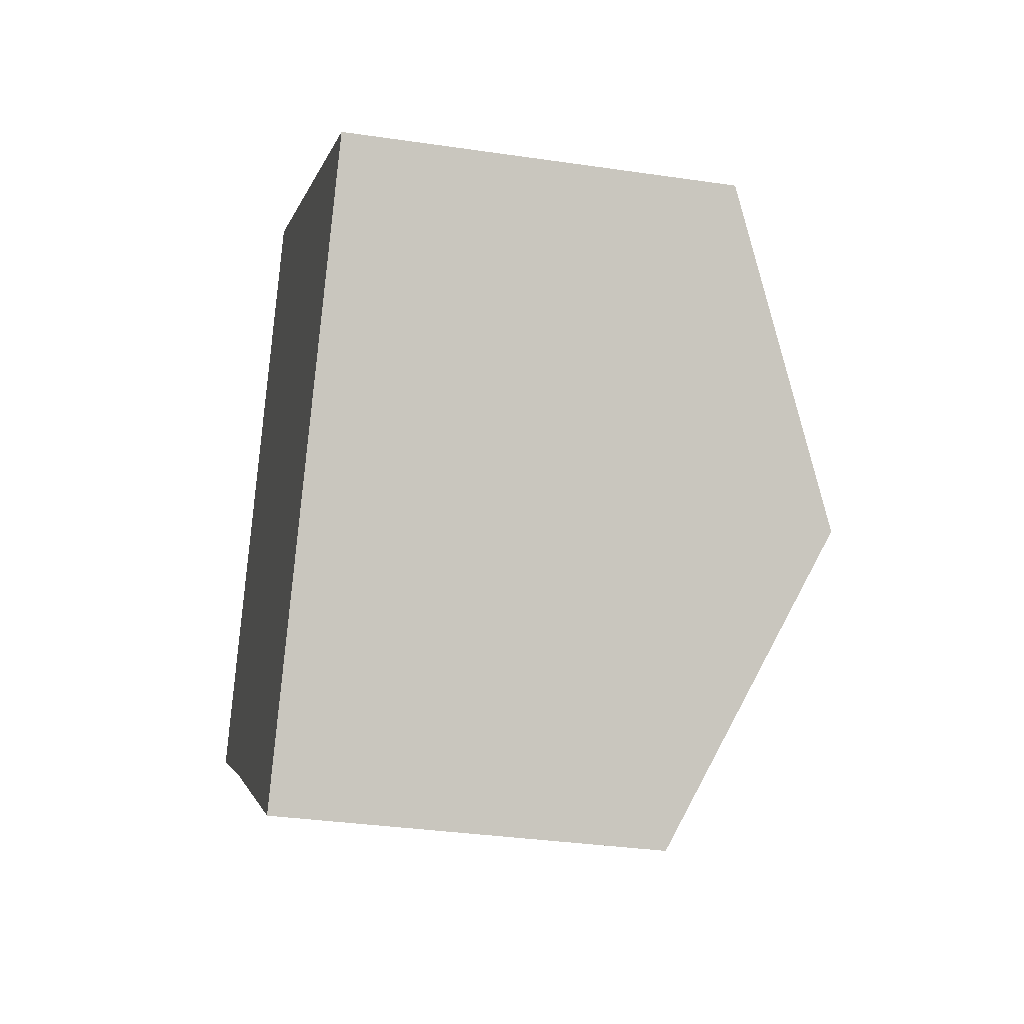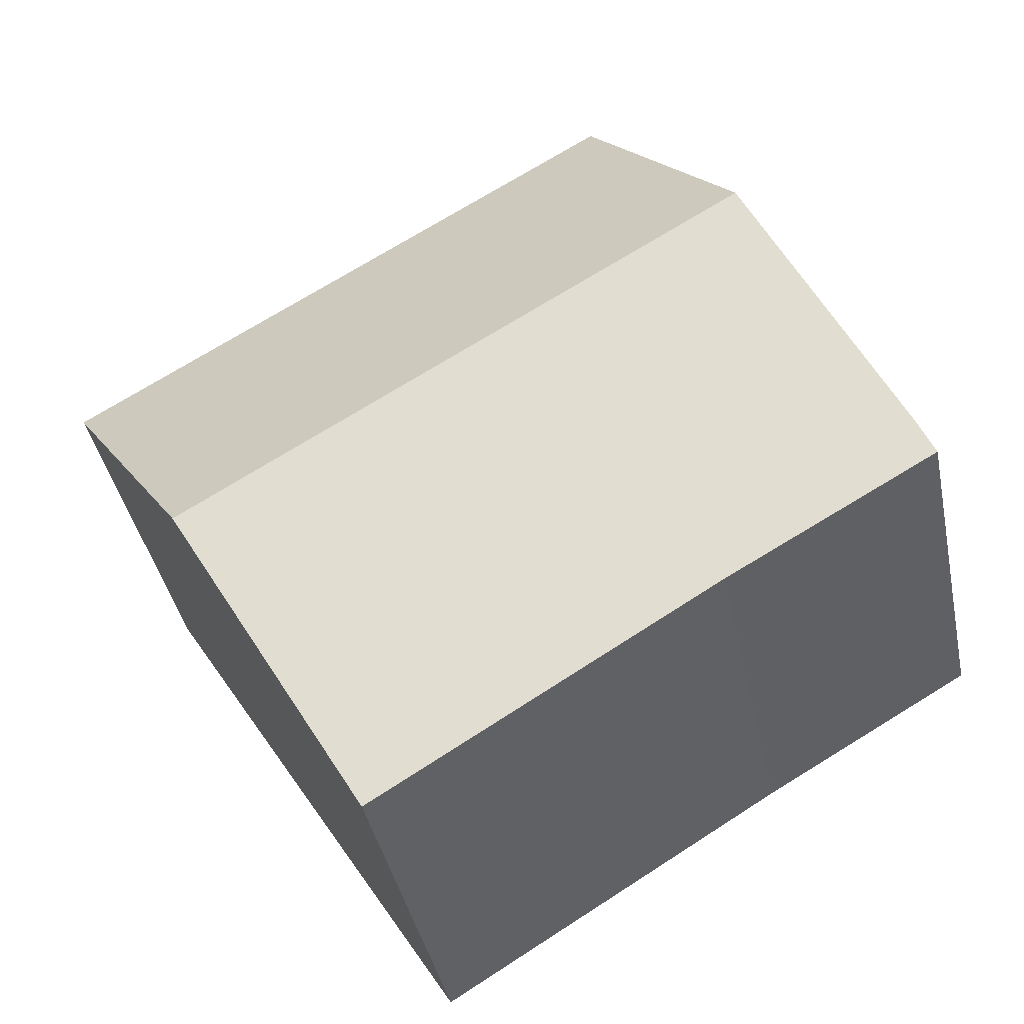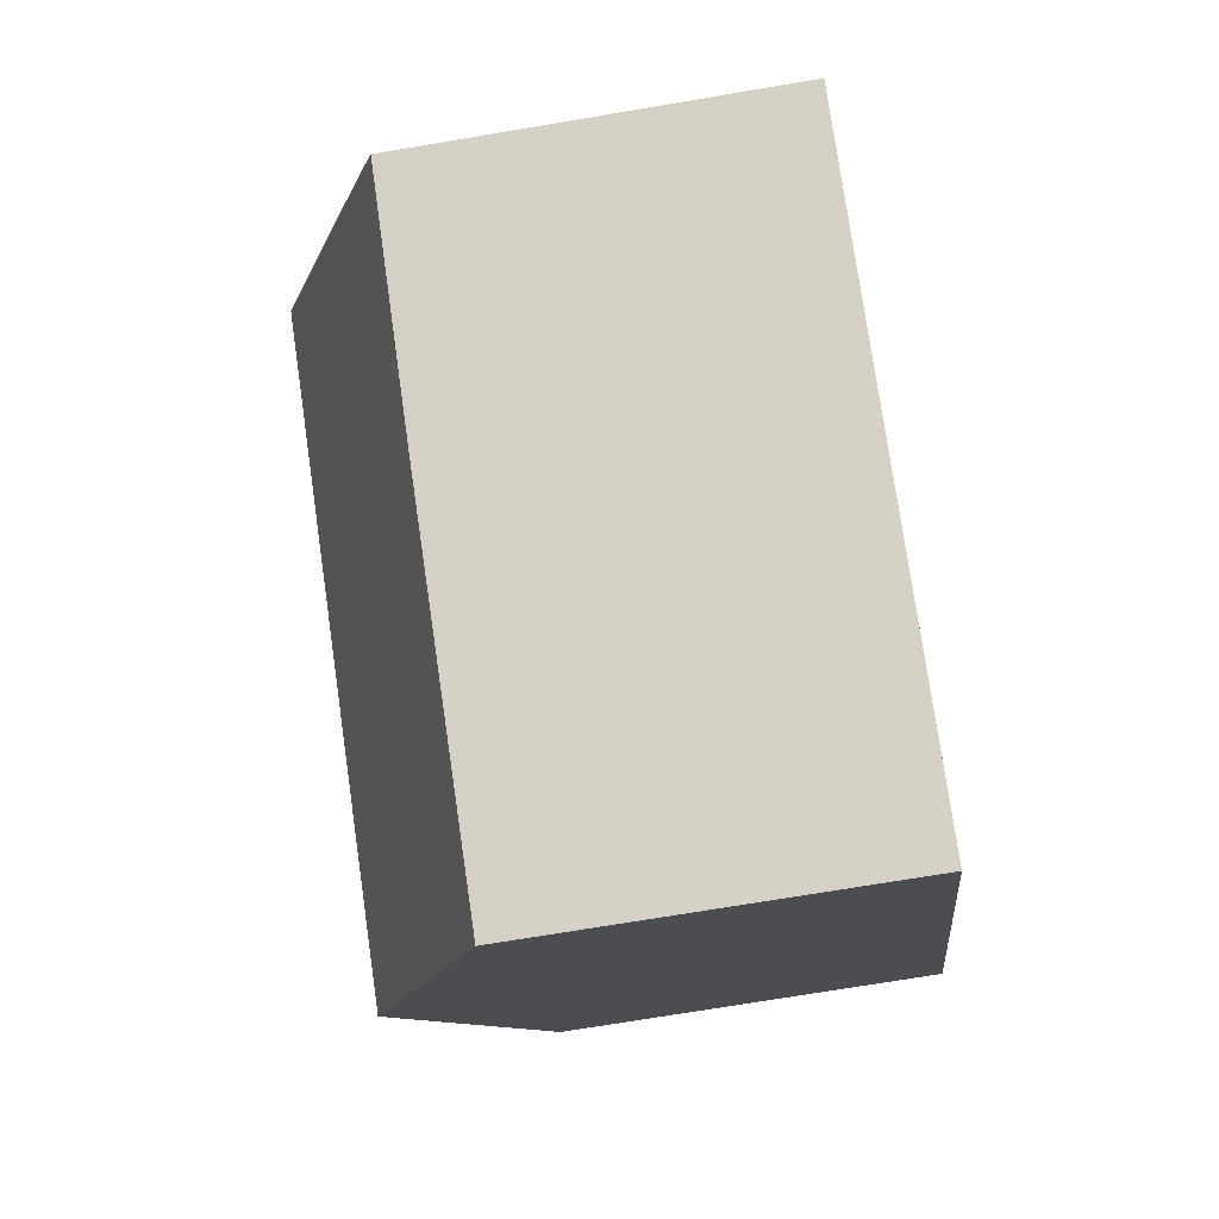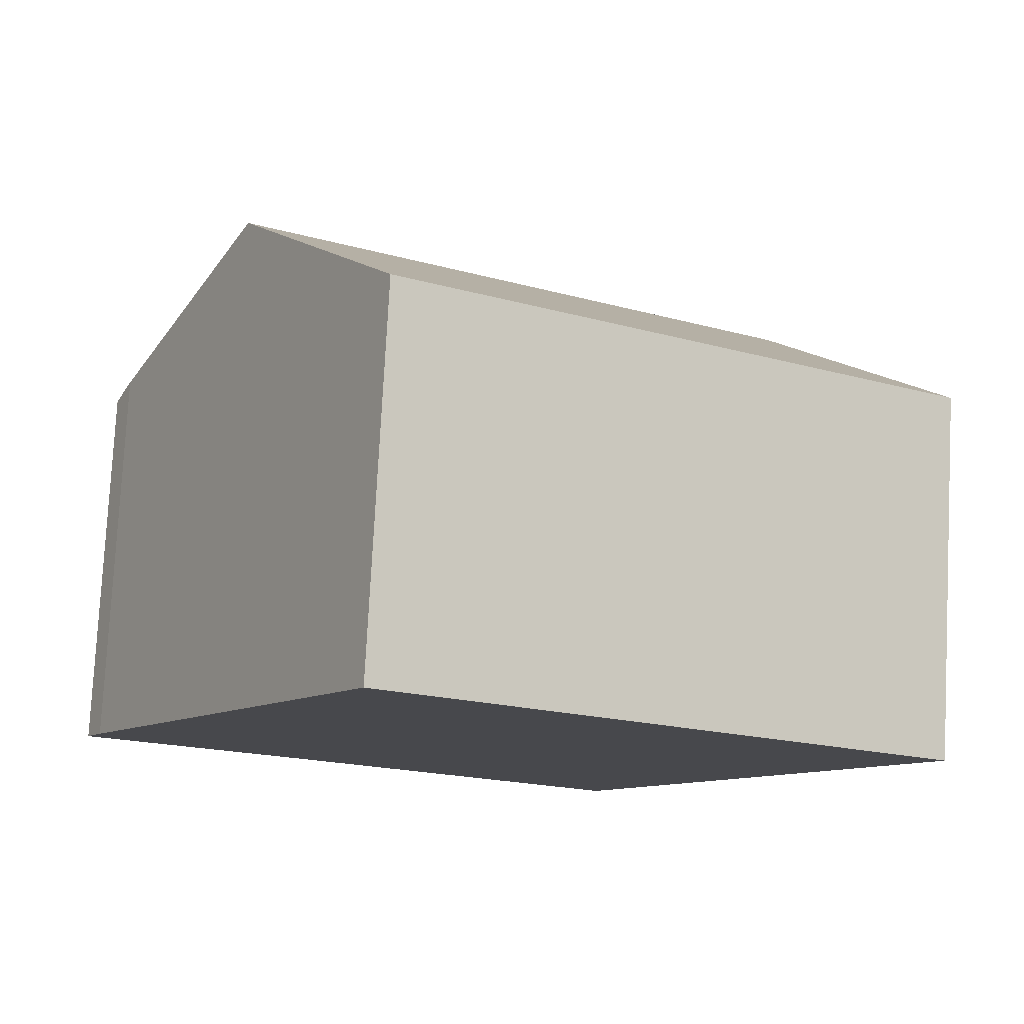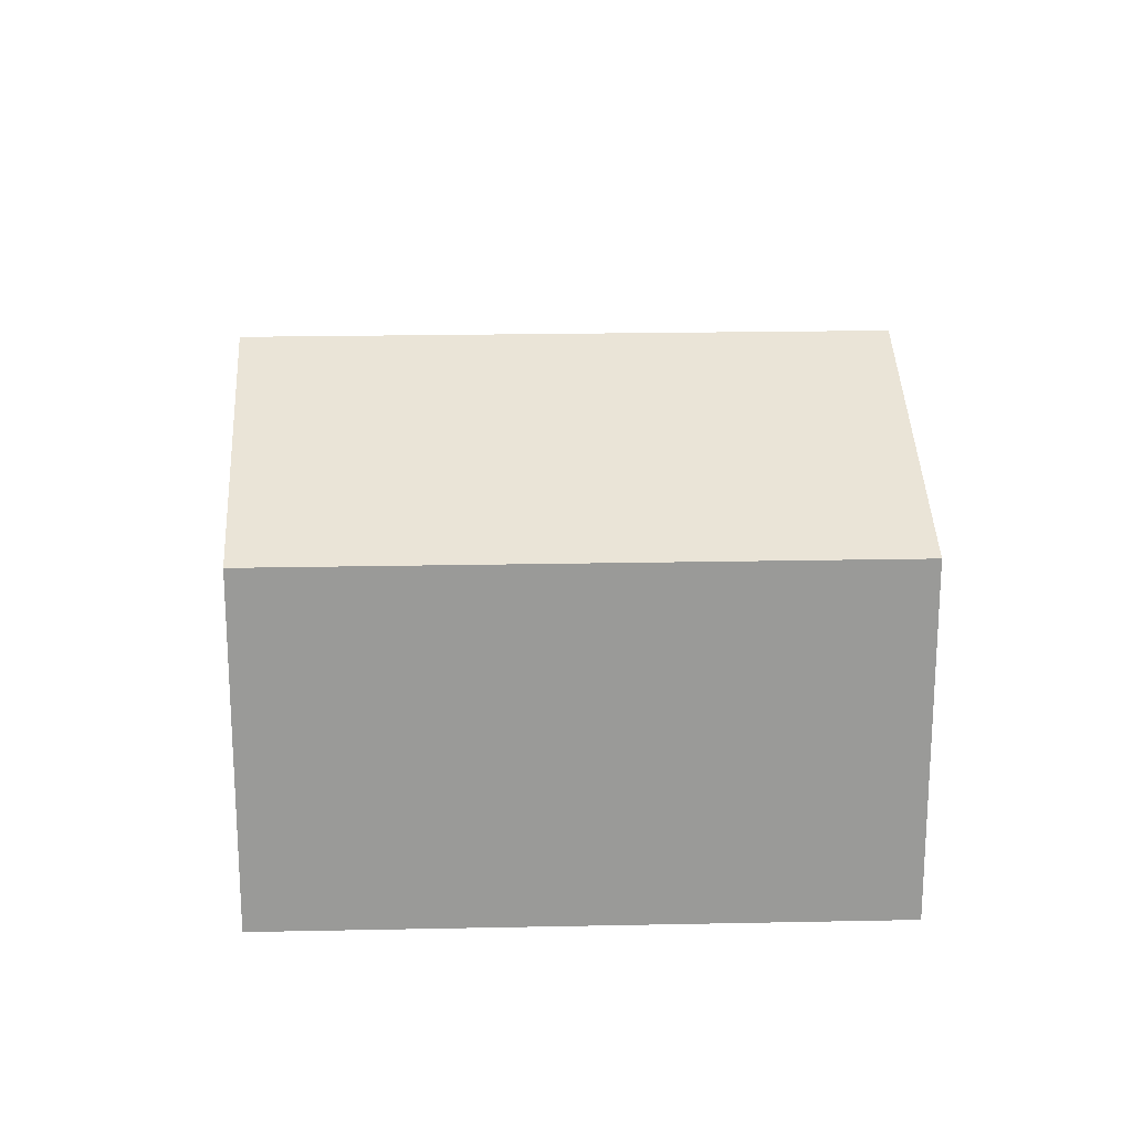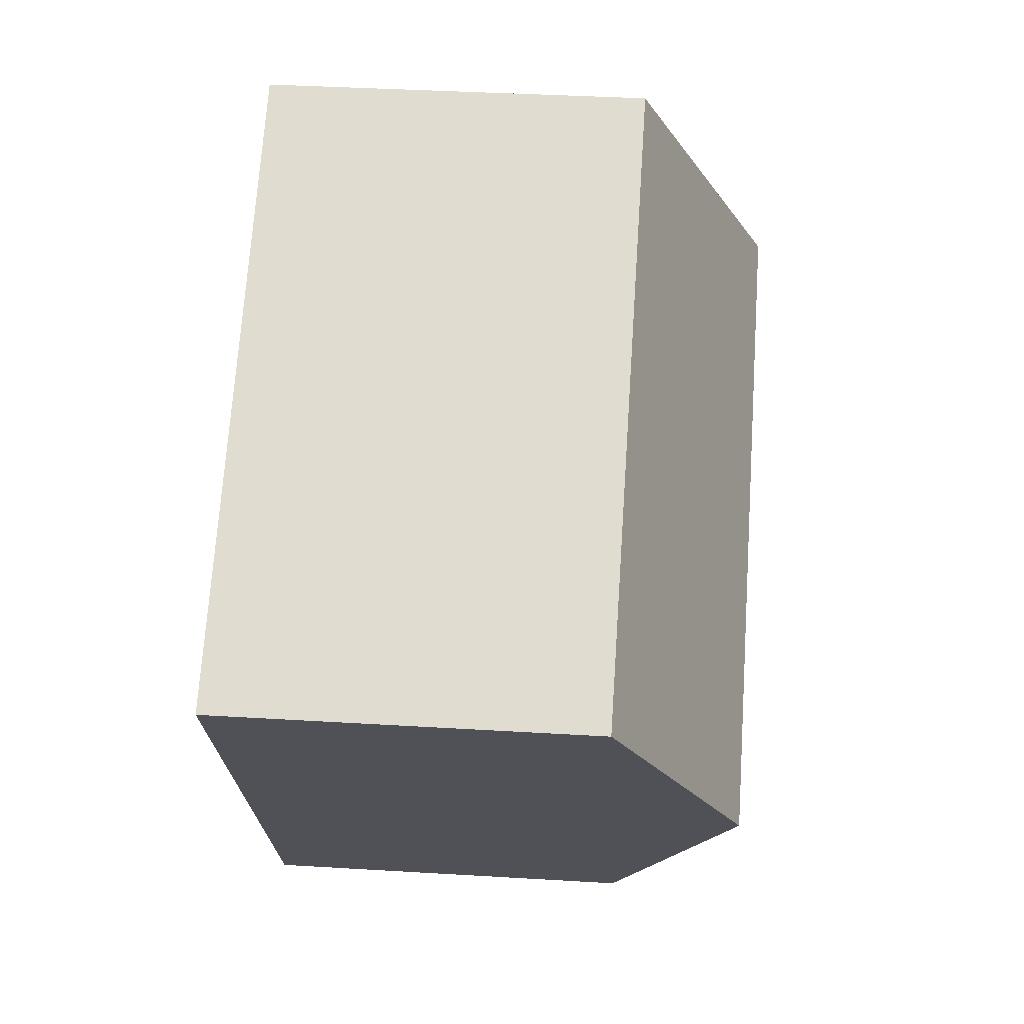
<metadata>
{"format":"obj","ext":"obj","renderer":"f3d","projection":"perspective","resolution":1024,"background":"white","views":[{"elev":-32.9,"azim":78.4,"up":"+Z"},{"elev":-40.0,"azim":-168.5,"up":"+Z"},{"elev":-72.8,"azim":-80.5,"up":"+Z"},{"elev":78.4,"azim":3.0,"up":"+Z"},{"elev":21.0,"azim":28.7,"up":"+Y"},{"elev":37.8,"azim":94.4,"up":"+Z"}]}
</metadata>
<code>
v  12.6 8.7 -1.18
v  5.728 6.481 9.253
v  15.47 6.481 3.446
v  2.853 8.7 4.633
v  0.306 6.735 0.541
v  3.724 6.505 -2.151
v  0 6.481 3.968e-16
v  9.735 6.481 -5.807
v  0.306 -3.313e-17 0.541
v  0 0 0
v  2.853 -2.837e-16 4.633
v  5.728 -5.666e-16 9.253
v  15.47 -2.11e-16 3.446
v  12.6 7.225e-17 -1.18
v  9.735 3.556e-16 -5.807
v  3.724 1.317e-16 -2.151
g defaultobject
f 1 2 3
f 2 1 4
f 5 6 7
f 6 5 8
f 8 5 1
f 1 5 4
f 7 9 5
f 9 7 10
f 9 4 5
f 4 9 2
f 2 9 11
f 2 11 12
f 12 3 2
f 3 12 13
f 13 1 3
f 1 13 8
f 8 13 14
f 8 14 15
f 16 7 6
f 7 16 10
f 8 16 6
f 16 8 15
f 11 13 12
f 13 11 9
f 13 9 14
f 14 9 10
f 14 10 16
f 14 16 15

</code>
